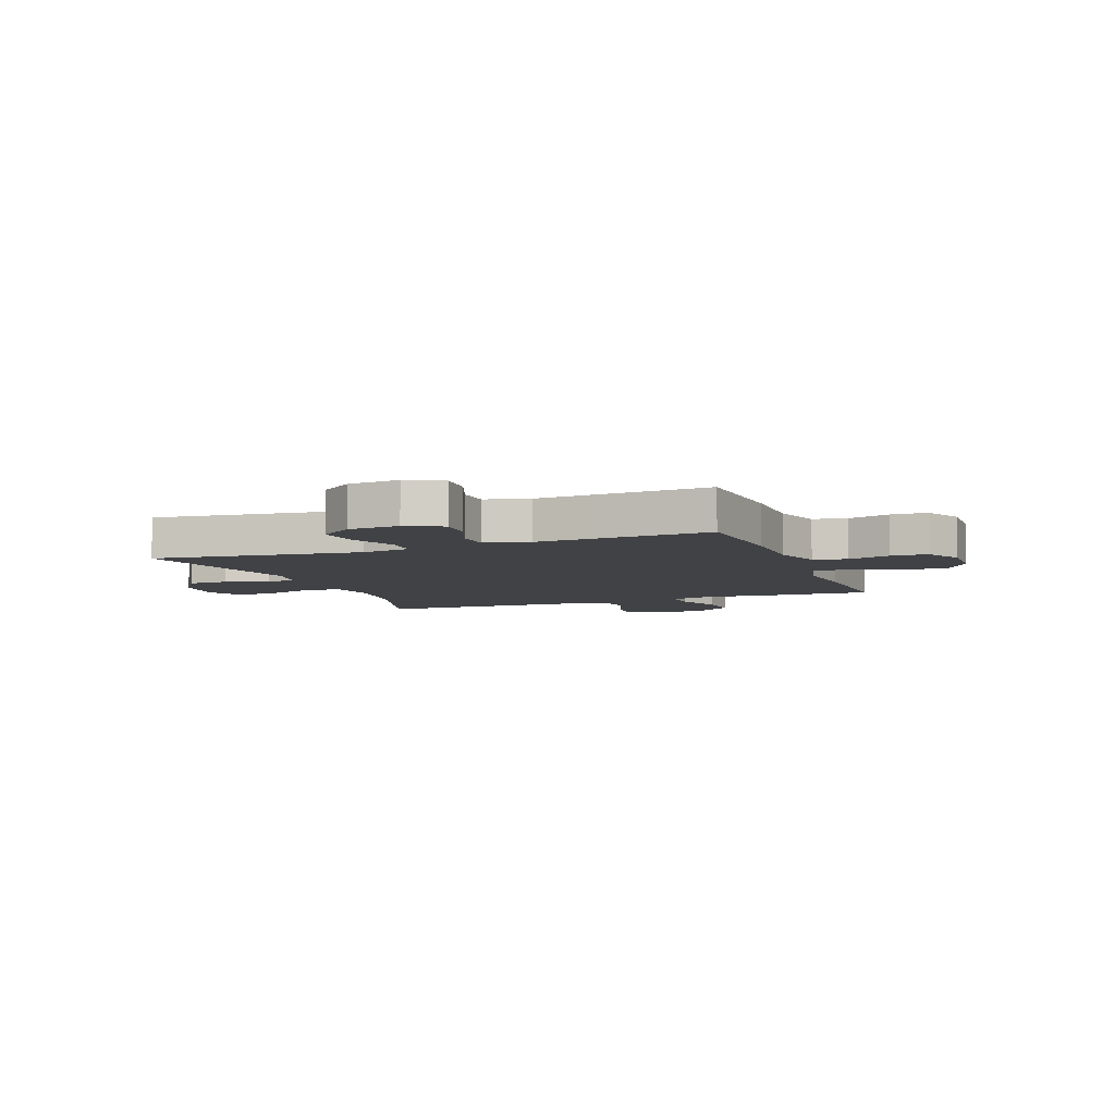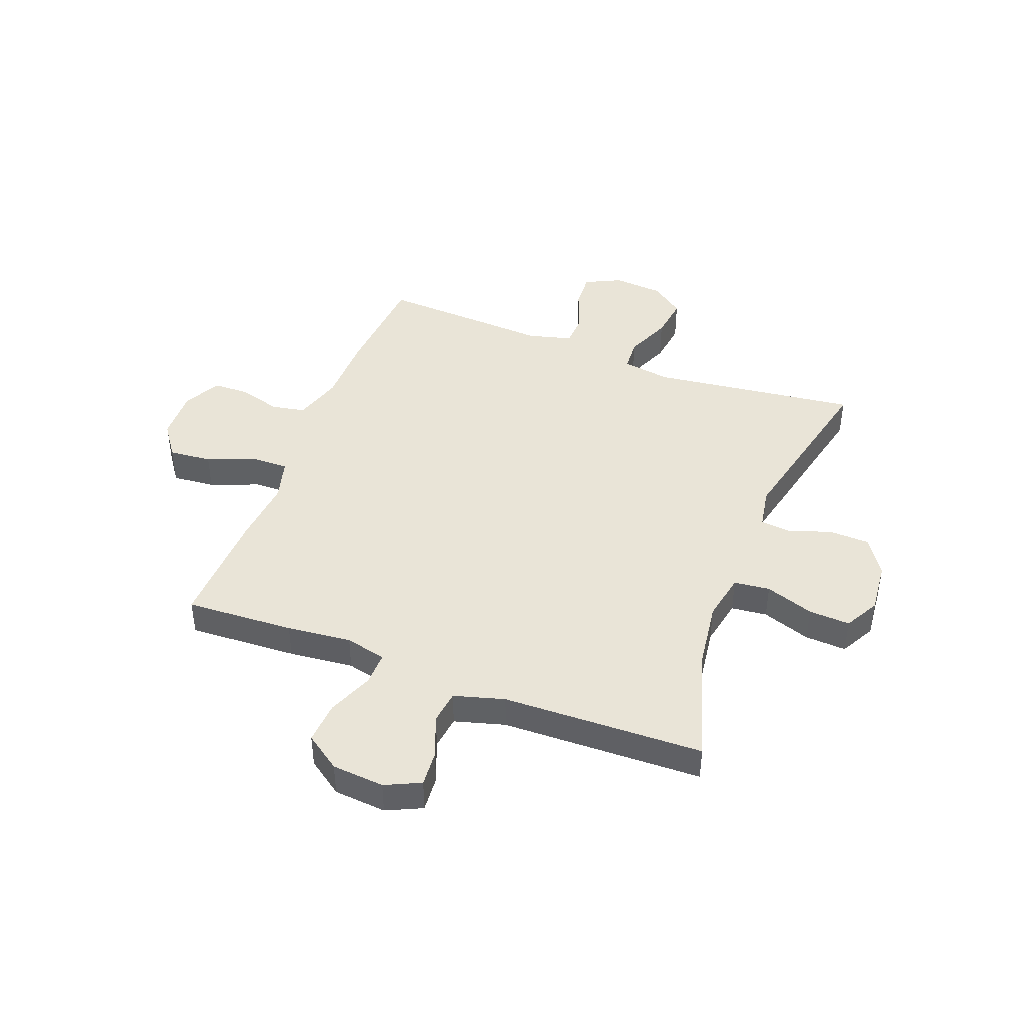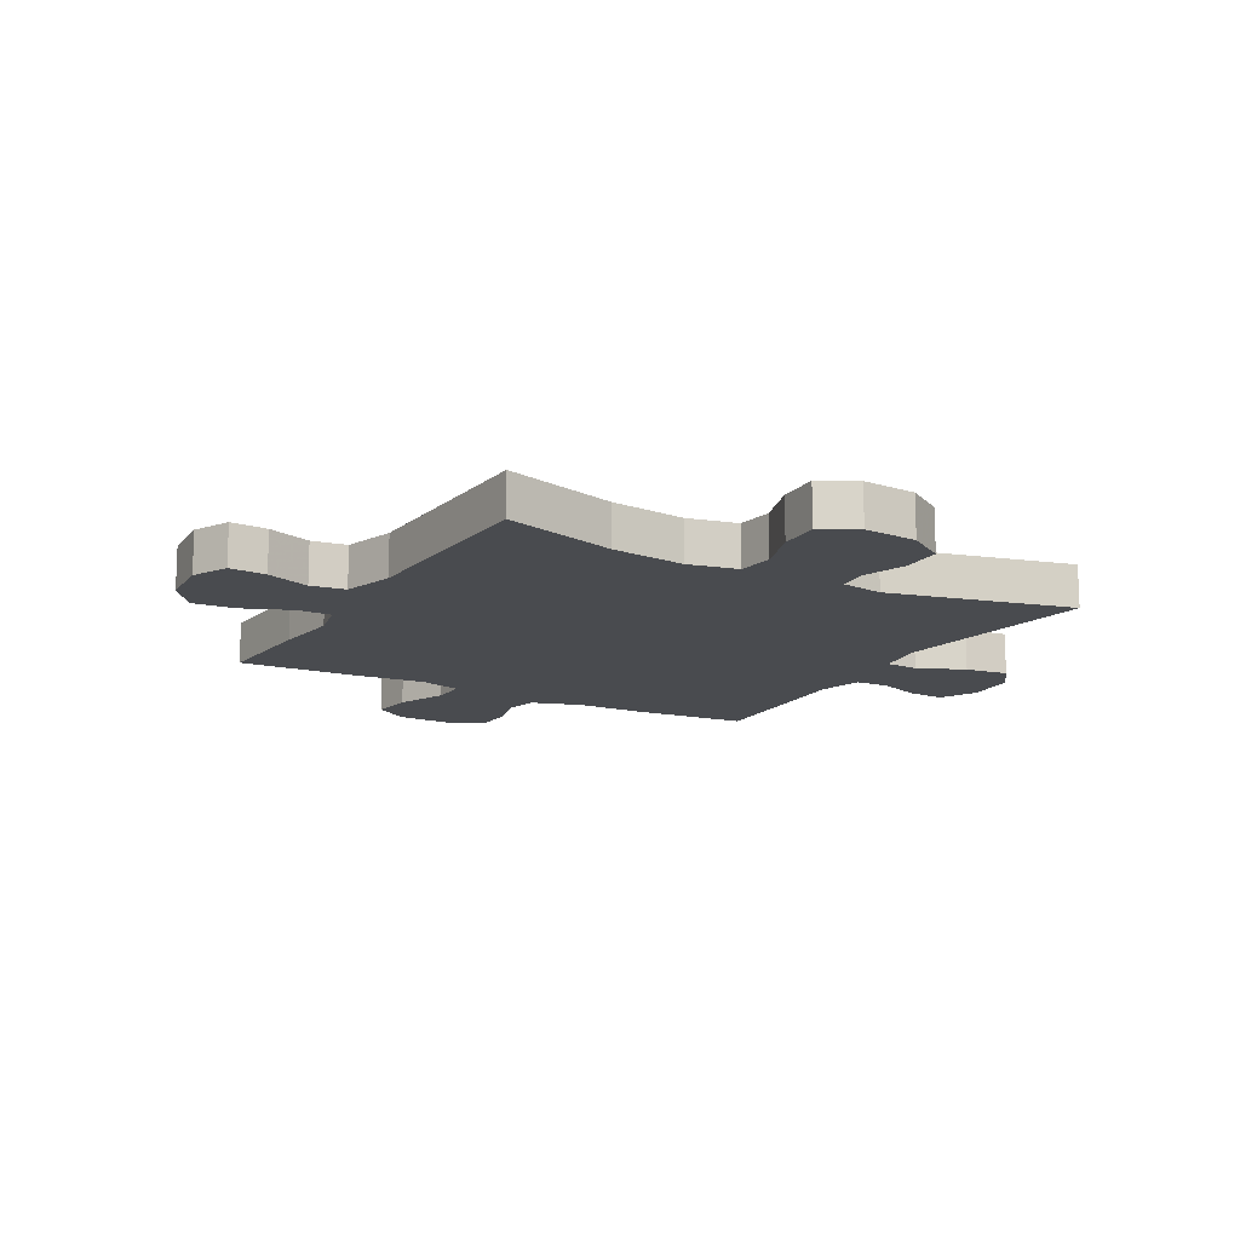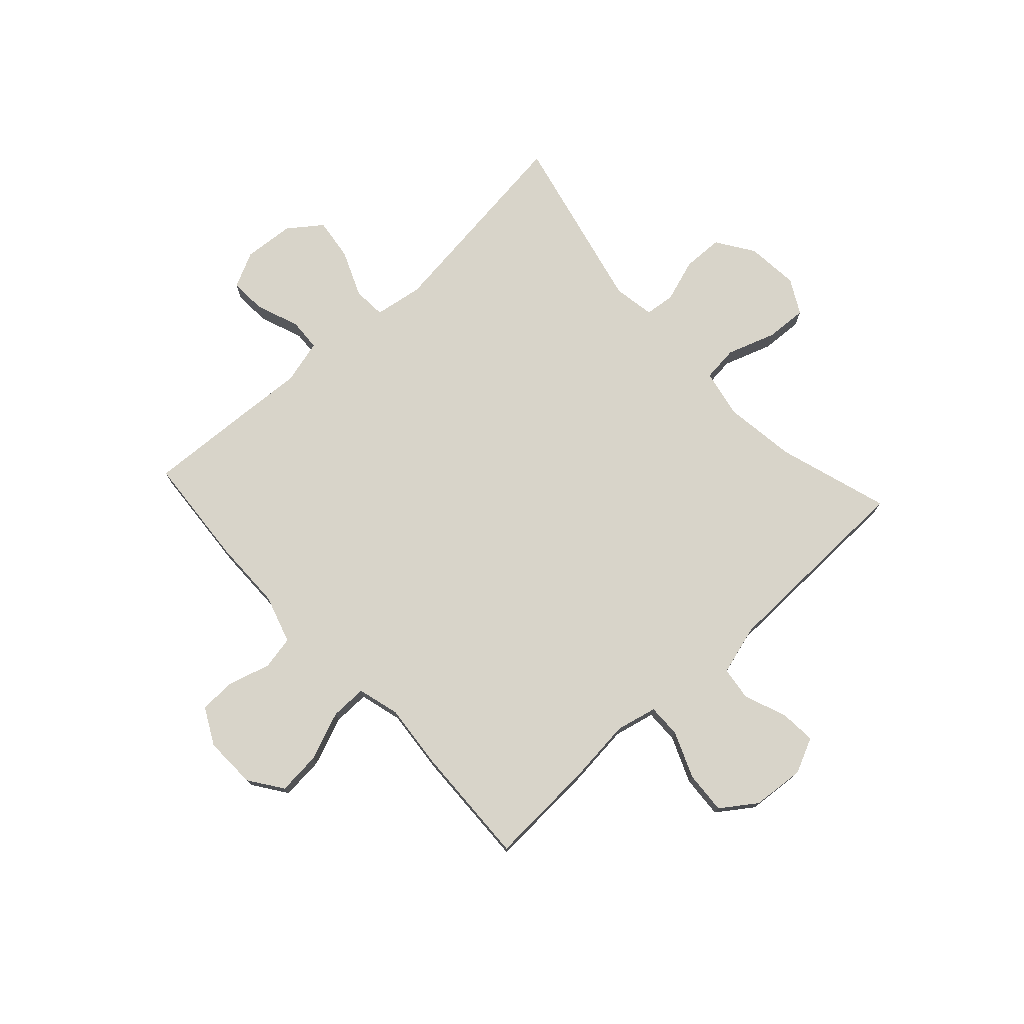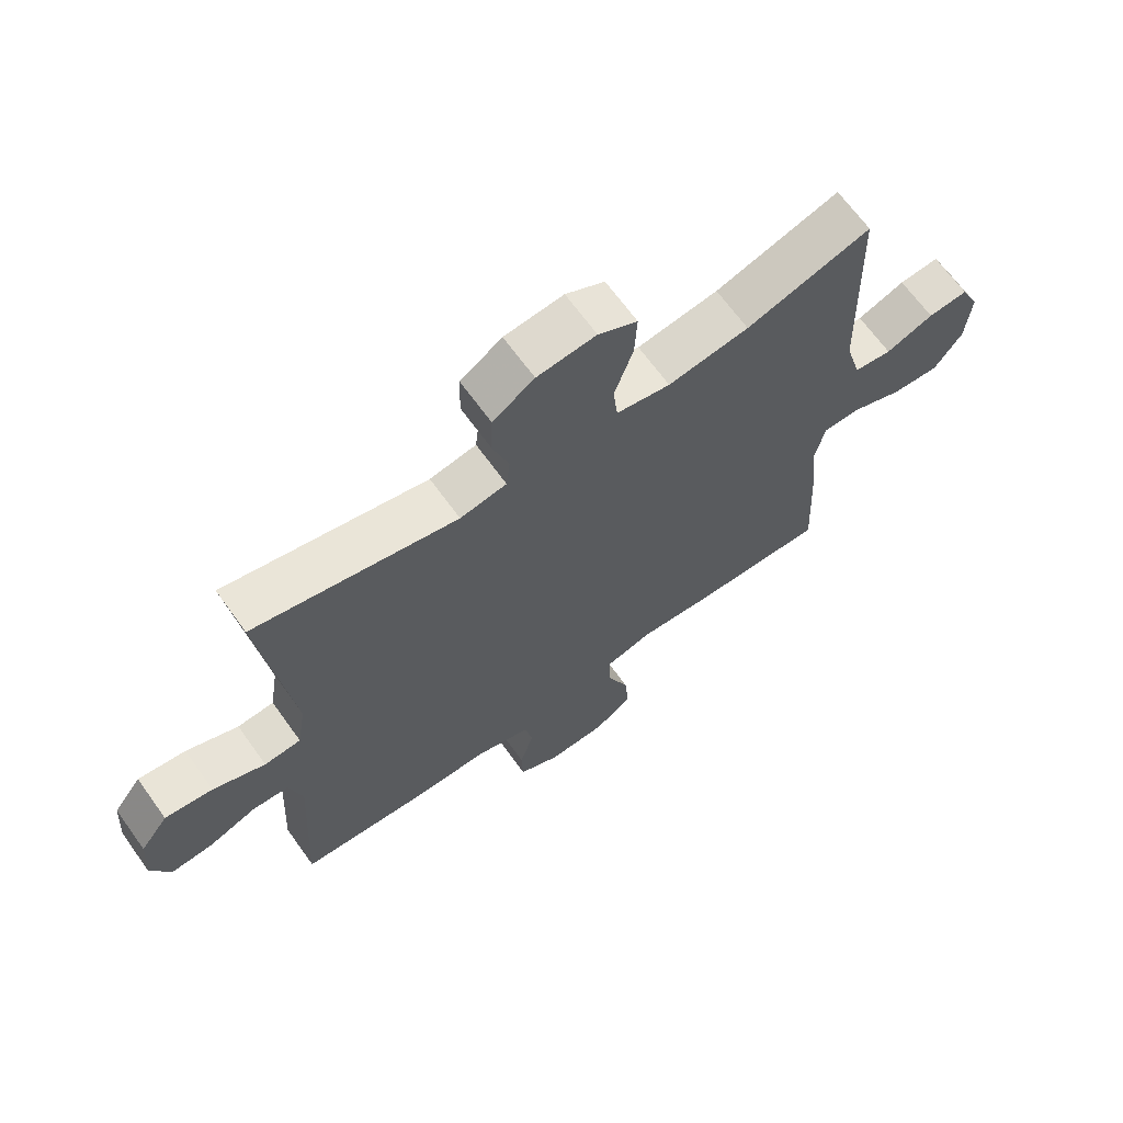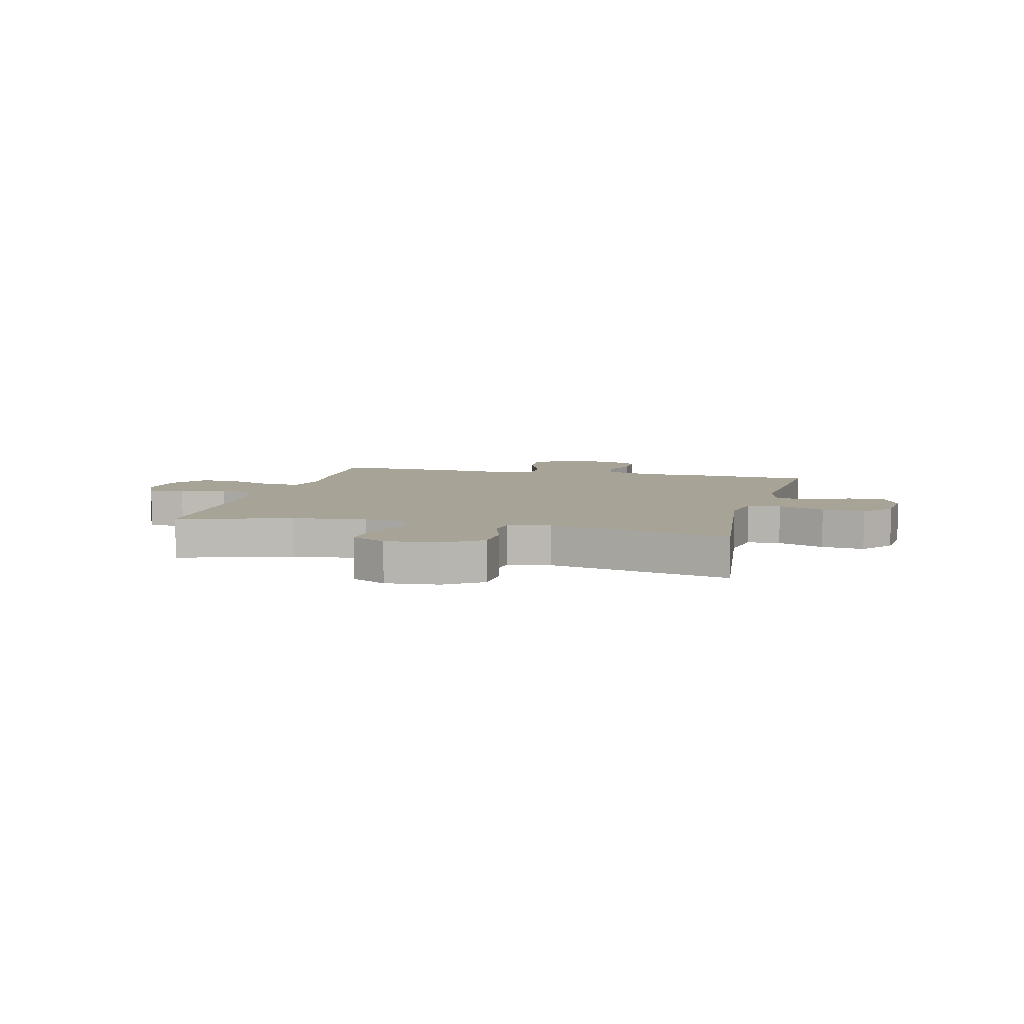
<metadata>
{"format":"obj","ext":"obj","renderer":"f3d","projection":"perspective","resolution":1024,"background":"white","views":[{"elev":-6.6,"azim":110.8,"up":"+Y"},{"elev":43.4,"azim":-69.1,"up":"+Y"},{"elev":-14.0,"azim":-29.5,"up":"+Y"},{"elev":75.3,"azim":-132.5,"up":"+Y"},{"elev":66.8,"azim":144.3,"up":"+Z"},{"elev":6.7,"azim":14.3,"up":"+Y"}]}
</metadata>
<code>
v -0.5 0.07 0.5
v -0.299 0.07 0.437
v -0.168 0.07 0.419
v -0.081 0.07 0.436
v -0.074 0.07 0.501
v -0.104 0.07 0.589
v -0.108 0.07 0.664
v -0.045 0.07 0.698
v 0.05 0.07 0.689
v 0.117 0.07 0.644
v 0.119 0.07 0.571
v 0.093 0.07 0.493
v 0.099 0.07 0.439
v 0.174 0.07 0.426
v 0.5 0.07 0.5
v 0.453 0.07 0.125
v 0.467 0.07 0.037
v 0.526 0.07 0.033
v 0.61 0.07 0.068
v 0.687 0.07 0.078
v 0.732 0.07 0.018
v 0.739 0.07 -0.074
v 0.707 0.07 -0.139
v 0.641 0.07 -0.135
v 0.563 0.07 -0.105
v 0.504 0.07 -0.108
v 0.483 0.07 -0.188
v 0.49 0.07 -0.309
v 0.5 0.07 -0.5
v 0.3 0.07 -0.515
v 0.171 0.07 -0.516
v 0.083 0.07 -0.543
v 0.071 0.07 -0.604
v 0.093 0.07 -0.68
v 0.091 0.07 -0.746
v 0.024 0.07 -0.781
v -0.07 0.07 -0.778
v -0.131 0.07 -0.735
v -0.124 0.07 -0.657
v -0.089 0.07 -0.569
v -0.088 0.07 -0.503
v -0.164 0.07 -0.482
v -0.284 0.07 -0.493
v -0.5 0.07 -0.5
v -0.49 0.07 -0.303
v -0.478 0.07 -0.186
v -0.495 0.07 -0.112
v -0.556 0.07 -0.113
v -0.639 0.07 -0.147
v -0.716 0.07 -0.152
v -0.761 0.07 -0.088
v -0.769 0.07 0.007
v -0.739 0.07 0.071
v -0.674 0.07 0.066
v -0.597 0.07 0.036
v -0.536 0.07 0.044
v -0.51 0.07 0.135
v -0.5 0 0.5
v -0.299 0 0.437
v -0.168 0 0.419
v -0.081 0 0.436
v -0.074 0 0.501
v -0.104 0 0.589
v -0.108 0 0.664
v -0.045 0 0.698
v 0.05 0 0.689
v 0.117 0 0.644
v 0.119 0 0.571
v 0.093 0 0.493
v 0.099 0 0.439
v 0.174 0 0.426
v 0.5 0 0.5
v 0.453 0 0.125
v 0.467 0 0.037
v 0.526 0 0.033
v 0.61 0 0.068
v 0.687 0 0.078
v 0.732 0 0.018
v 0.739 0 -0.074
v 0.707 0 -0.139
v 0.641 0 -0.135
v 0.563 0 -0.105
v 0.504 0 -0.108
v 0.483 0 -0.188
v 0.49 0 -0.309
v 0.5 0 -0.5
v 0.3 0 -0.515
v 0.171 0 -0.516
v 0.083 0 -0.543
v 0.071 0 -0.604
v 0.093 0 -0.68
v 0.091 0 -0.746
v 0.024 0 -0.781
v -0.07 0 -0.778
v -0.131 0 -0.735
v -0.124 0 -0.657
v -0.089 0 -0.569
v -0.088 0 -0.503
v -0.164 0 -0.482
v -0.284 0 -0.493
v -0.5 0 -0.5
v -0.49 0 -0.303
v -0.478 0 -0.186
v -0.495 0 -0.112
v -0.556 0 -0.113
v -0.639 0 -0.147
v -0.716 0 -0.152
v -0.761 0 -0.088
v -0.769 0 0.007
v -0.739 0 0.071
v -0.674 0 0.066
v -0.597 0 0.036
v -0.536 0 0.044
v -0.51 0 0.135
f 53 54 55
f 52 53 55
f 51 52 55
f 50 51 55
f 49 50 55
f 48 49 55
f 47 48 55 56
f 44 45 46
f 43 44 46
f 42 43 46
f 41 42 46 47
f 38 39 40
f 37 38 40
f 36 37 40
f 35 36 40
f 34 35 40
f 33 34 40
f 32 33 40 41
f 47 56 57
f 41 47 57
f 32 41 57
f 31 32 57
f 57 1 2
f 31 57 2
f 30 31 2
f 29 30 2
f 28 29 2
f 27 28 2
f 23 24 25
f 22 23 25
f 21 22 25
f 20 21 25
f 19 20 25
f 18 19 25
f 14 15 16
f 13 14 16 17
f 10 11 12
f 9 10 12
f 8 9 12
f 7 8 12
f 6 7 12
f 5 6 12
f 4 5 12 13
f 3 4 13 17
f 2 3 17
f 27 2 17
f 26 27 17
f 17 18 25 26
f 112 111 110
f 112 110 109
f 112 109 108
f 112 108 107
f 112 107 106
f 112 106 105
f 113 112 105 104
f 103 102 101
f 103 101 100
f 103 100 99
f 104 103 99 98
f 97 96 95
f 97 95 94
f 97 94 93
f 97 93 92
f 97 92 91
f 97 91 90
f 98 97 90 89
f 114 113 104
f 114 104 98
f 114 98 89
f 114 89 88
f 59 58 114
f 59 114 88
f 59 88 87
f 59 87 86
f 59 86 85
f 59 85 84
f 82 81 80
f 82 80 79
f 82 79 78
f 82 78 77
f 82 77 76
f 82 76 75
f 73 72 71
f 74 73 71 70
f 69 68 67
f 69 67 66
f 69 66 65
f 69 65 64
f 69 64 63
f 69 63 62
f 70 69 62 61
f 74 70 61 60
f 74 60 59
f 74 59 84
f 74 84 83
f 83 82 75 74
f 1 58 59 2
f 2 59 60 3
f 3 60 61 4
f 4 61 62 5
f 5 62 63 6
f 6 63 64 7
f 7 64 65 8
f 8 65 66 9
f 9 66 67 10
f 10 67 68 11
f 11 68 69 12
f 12 69 70 13
f 13 70 71 14
f 14 71 72 15
f 15 72 73 16
f 16 73 74 17
f 17 74 75 18
f 18 75 76 19
f 19 76 77 20
f 20 77 78 21
f 21 78 79 22
f 22 79 80 23
f 23 80 81 24
f 24 81 82 25
f 25 82 83 26
f 26 83 84 27
f 27 84 85 28
f 28 85 86 29
f 29 86 87 30
f 30 87 88 31
f 31 88 89 32
f 32 89 90 33
f 33 90 91 34
f 34 91 92 35
f 35 92 93 36
f 36 93 94 37
f 37 94 95 38
f 38 95 96 39
f 39 96 97 40
f 40 97 98 41
f 41 98 99 42
f 42 99 100 43
f 43 100 101 44
f 44 101 102 45
f 45 102 103 46
f 46 103 104 47
f 47 104 105 48
f 48 105 106 49
f 49 106 107 50
f 50 107 108 51
f 51 108 109 52
f 52 109 110 53
f 53 110 111 54
f 54 111 112 55
f 55 112 113 56
f 56 113 114 57
f 57 114 58 1

</code>
